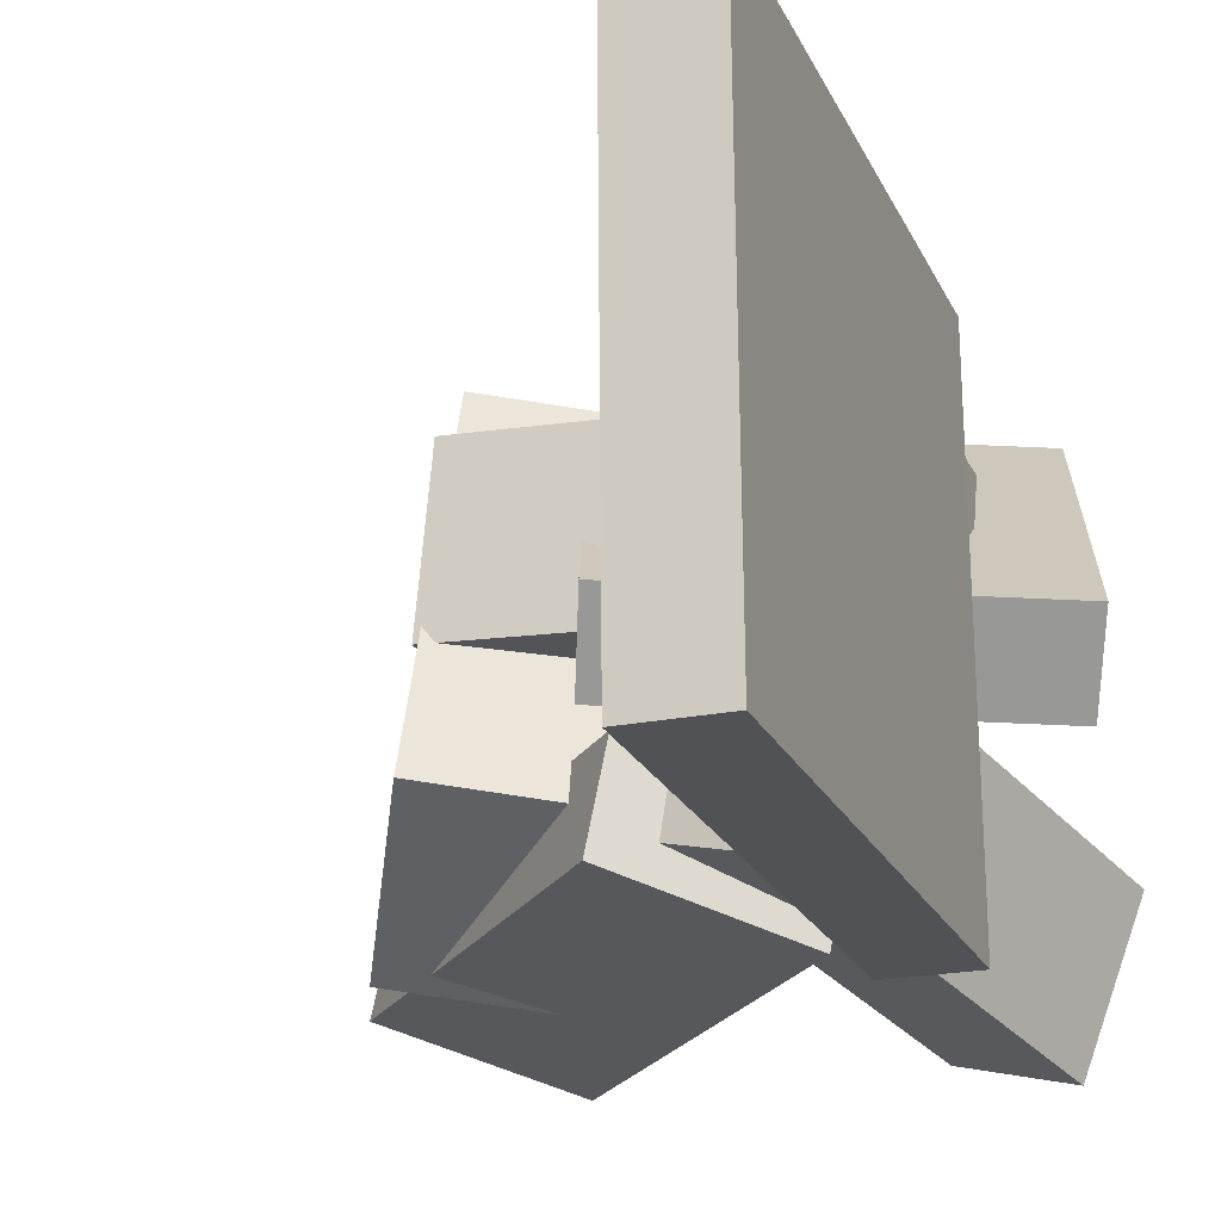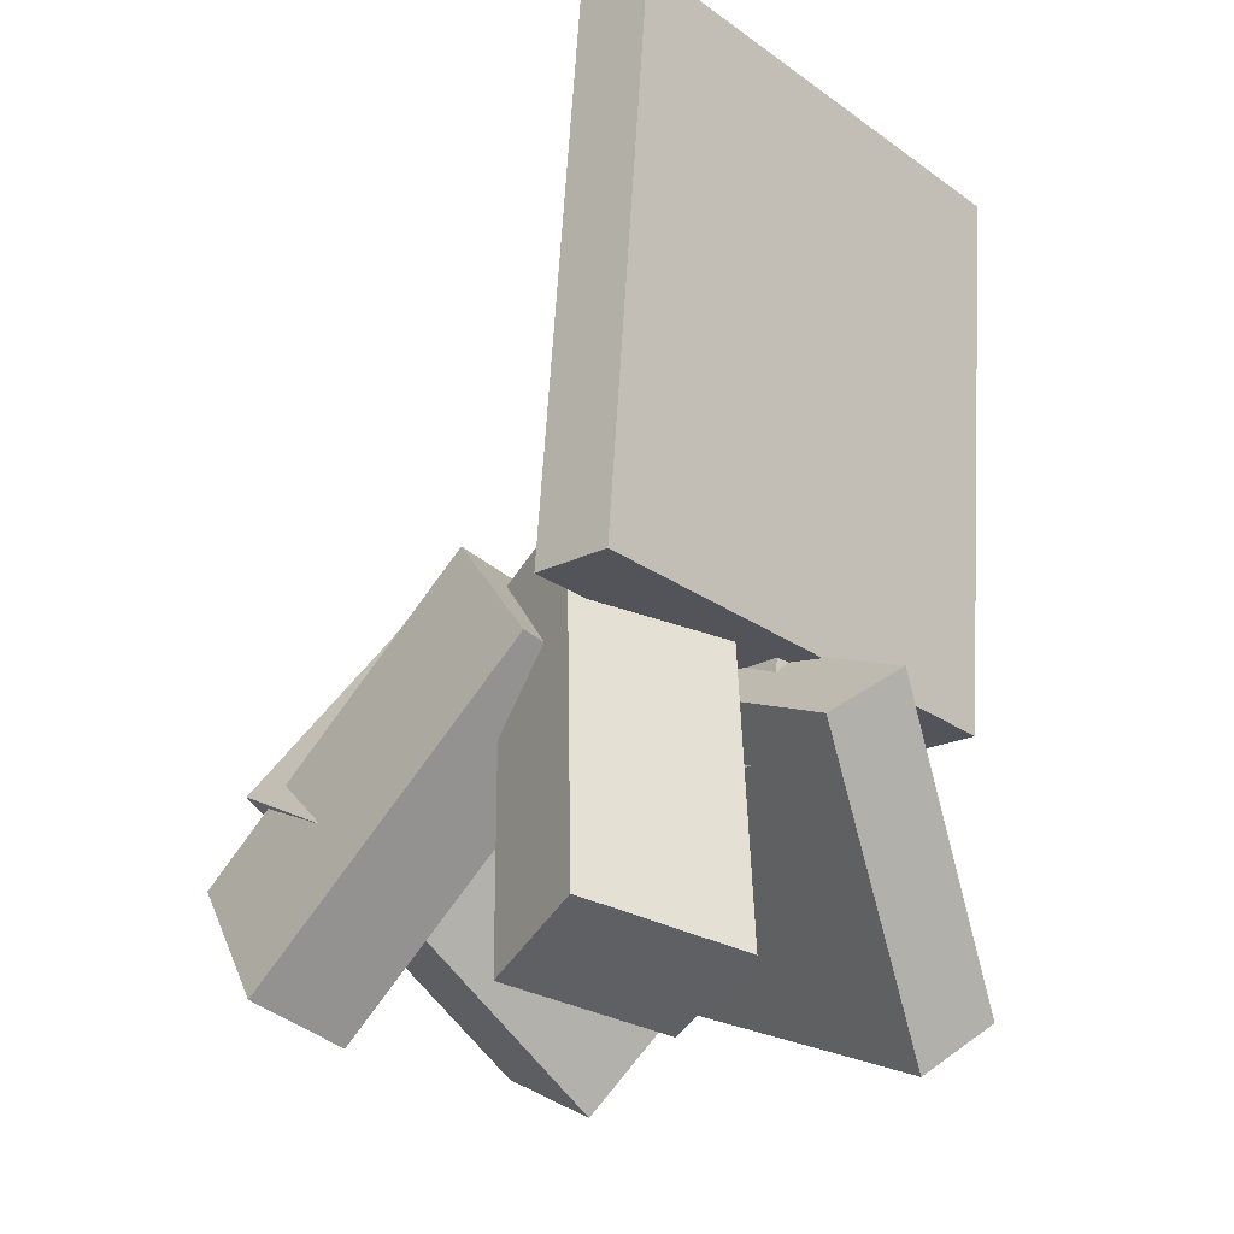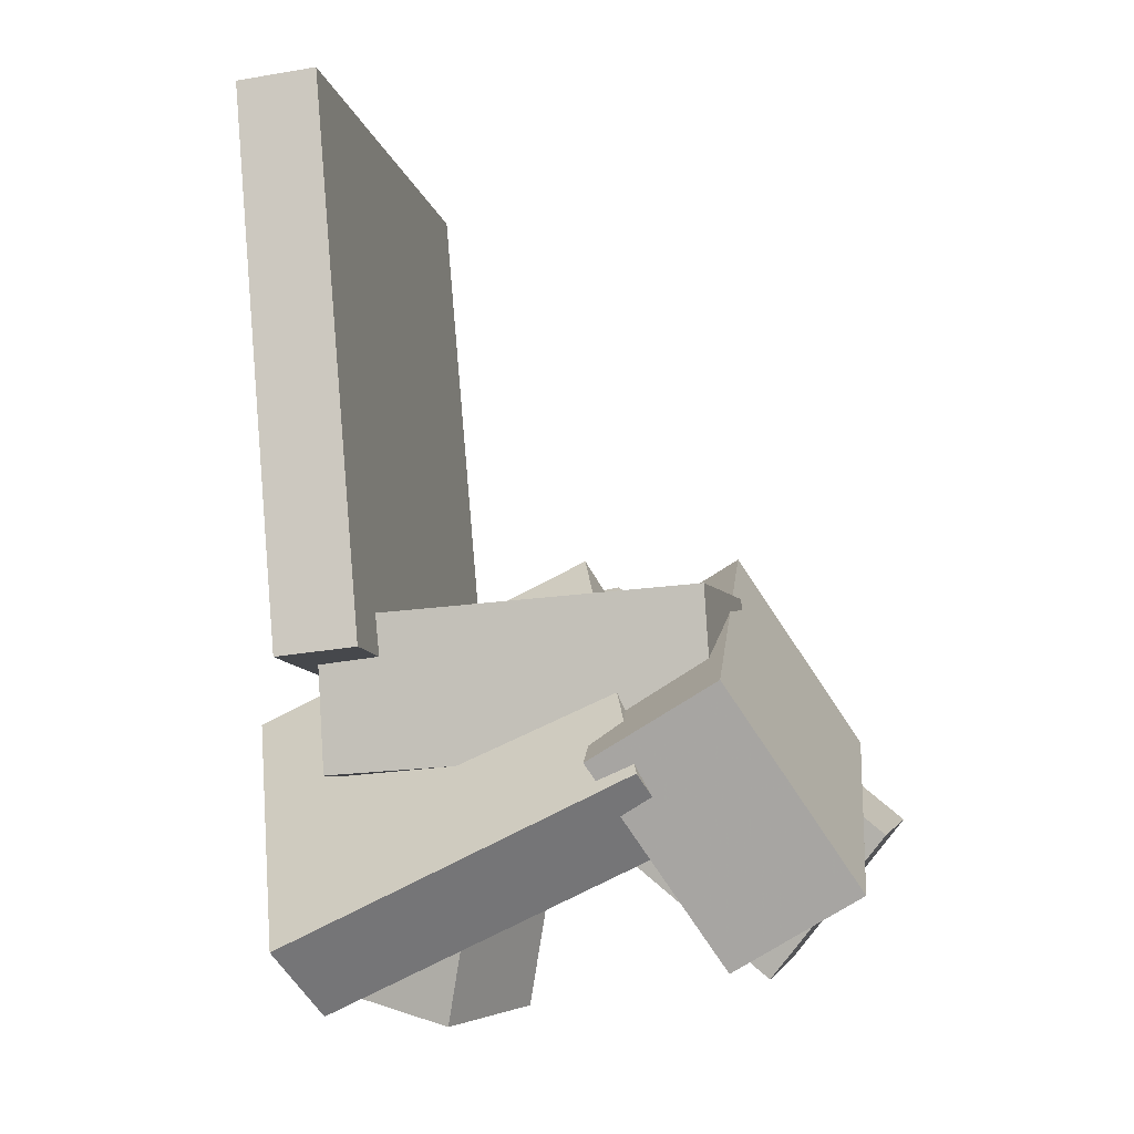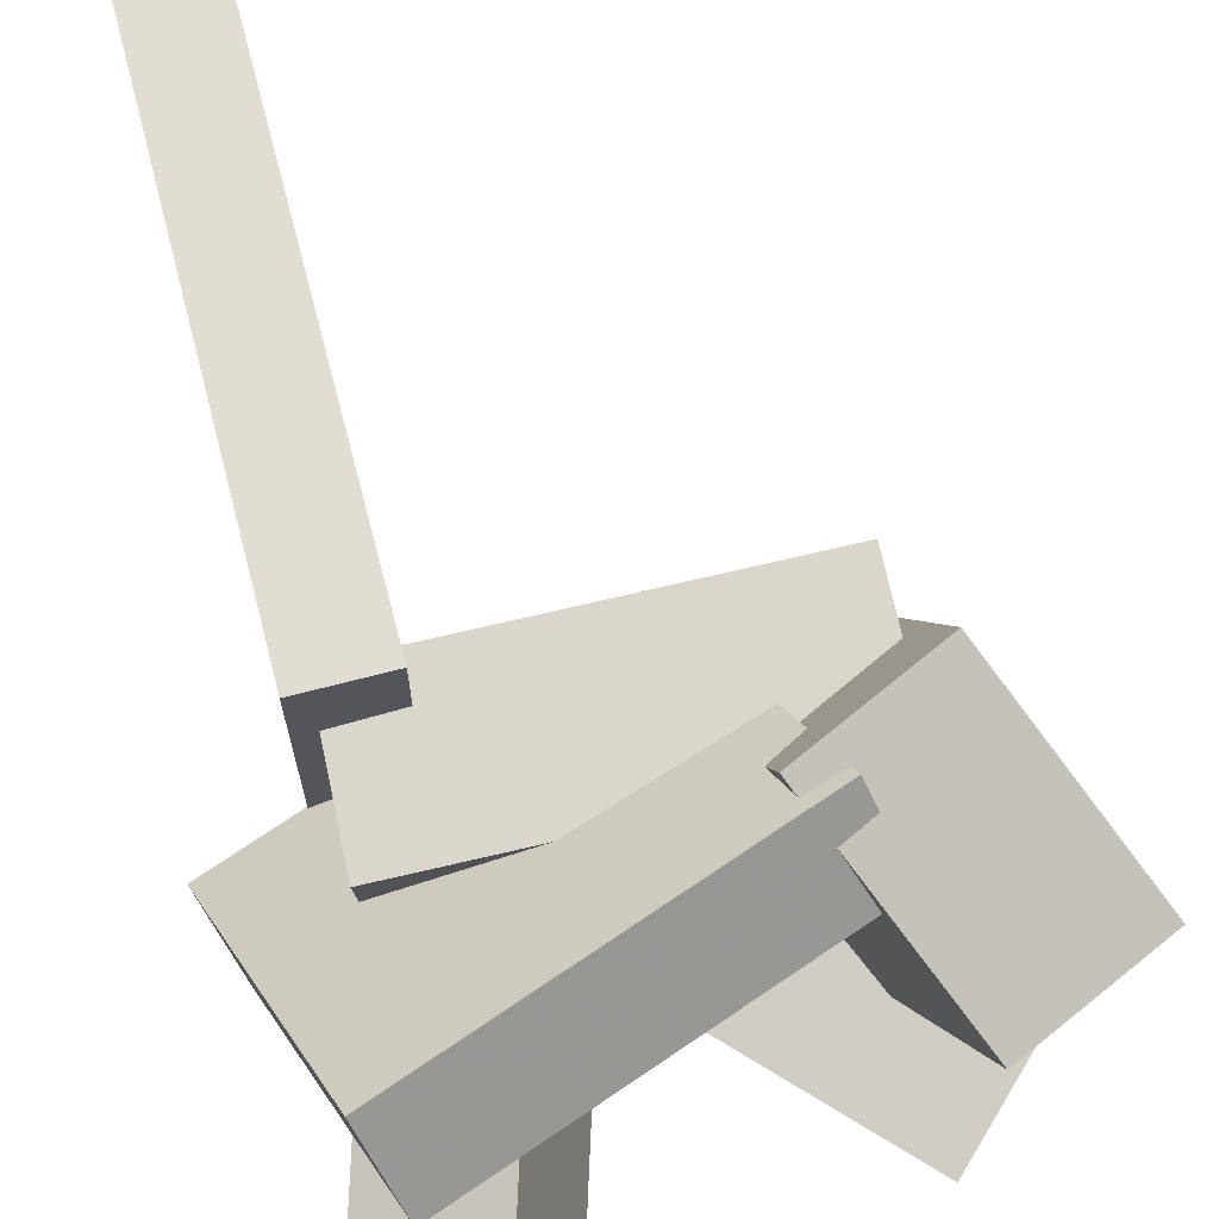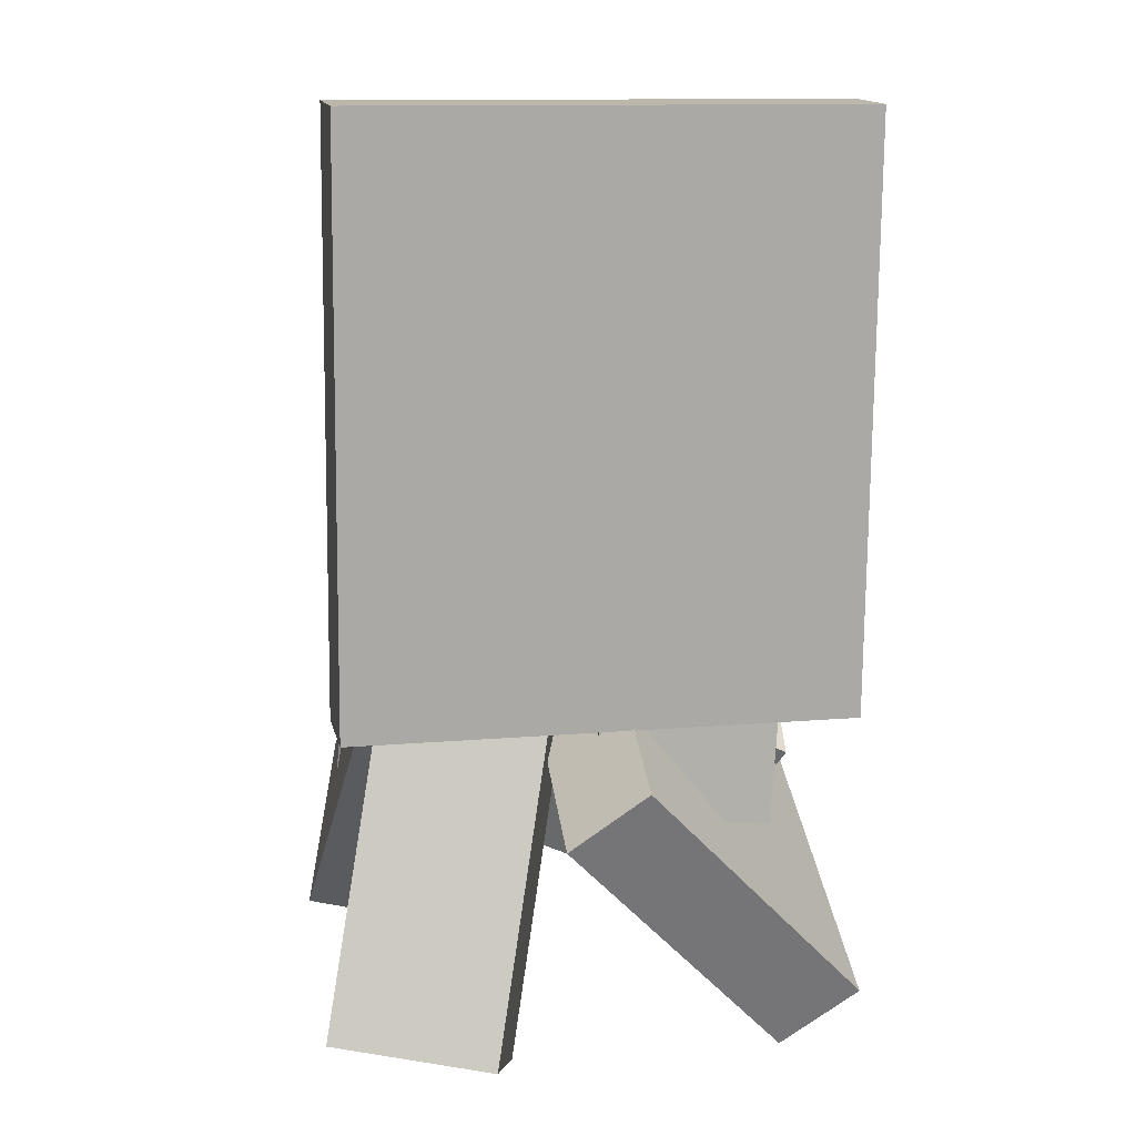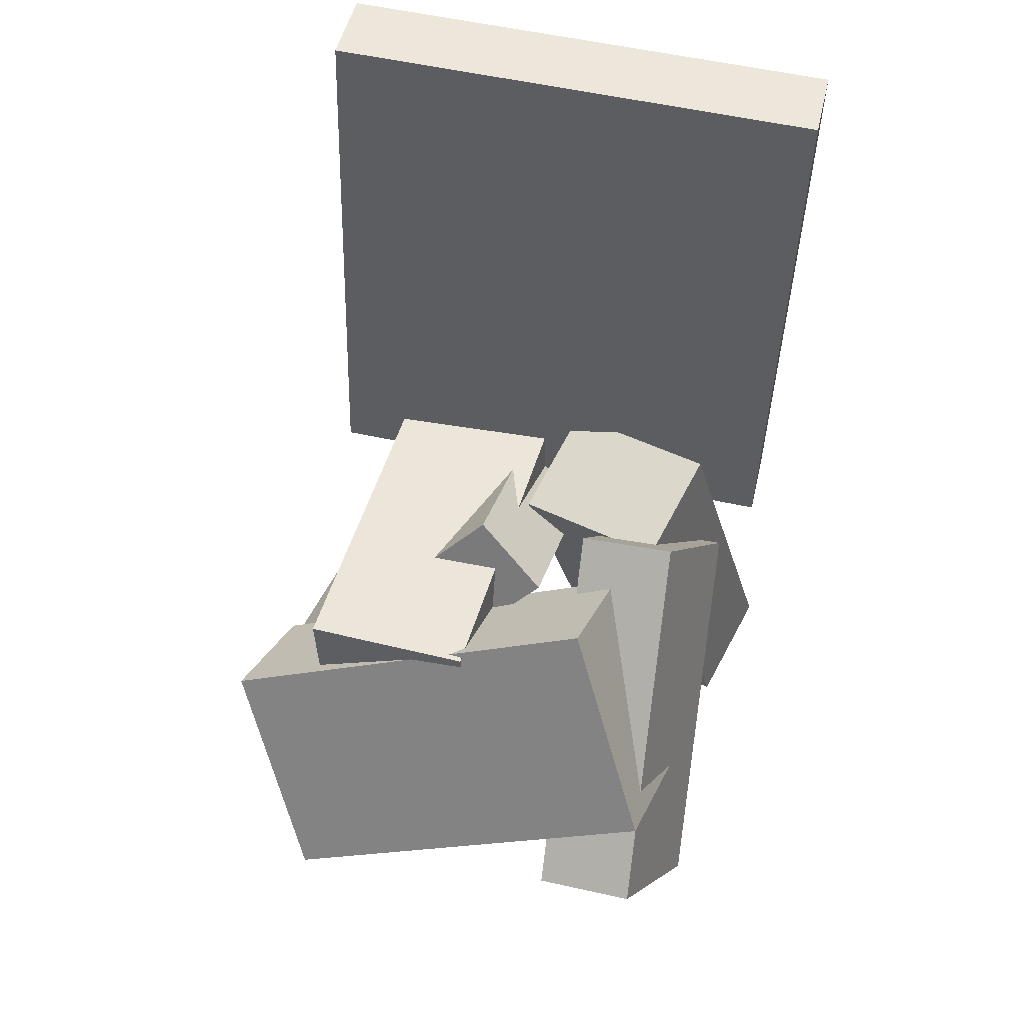
<metadata>
{"format":"obj","ext":"obj","renderer":"f3d","projection":"perspective","resolution":1024,"background":"white","views":[{"elev":-21.4,"azim":-155.7,"up":"+Z"},{"elev":-27.7,"azim":-137.0,"up":"+Y"},{"elev":-9.4,"azim":12.2,"up":"+Y"},{"elev":68.9,"azim":-9.4,"up":"+Z"},{"elev":9.2,"azim":-101.6,"up":"+Y"},{"elev":54.4,"azim":103.0,"up":"+Y"}]}
</metadata>
<code>
v -0.192 -0.09121 -0.2142
v -0.1905 -0.08702 0.2162
v -0.2375 0.4047 -0.2189
v -0.236 0.4089 0.2115
v -0.1208 -0.08468 -0.2145
v -0.1193 -0.0805 0.2159
v -0.1663 0.4113 -0.2192
v -0.1648 0.4154 0.2112
f 1.0 7.0 5.0
f 1.0 3.0 7.0
f 1.0 4.0 3.0
f 1.0 2.0 4.0
f 3.0 8.0 7.0
f 3.0 4.0 8.0
f 5.0 7.0 8.0
f 5.0 8.0 6.0
f 1.0 5.0 6.0
f 1.0 6.0 2.0
f 2.0 6.0 8.0
f 2.0 8.0 4.0
v -0.1599 -0.1701 -0.003078
v 0.1724 -0.1543 0.01815
v -0.169 -0.1785 0.1459
v 0.1632 -0.1627 0.1672
v -0.1666 -0.03872 0.003923
v 0.1657 -0.02295 0.02515
v -0.1757 -0.04713 0.1529
v 0.1566 -0.03136 0.1742
f 9.0 15.0 13.0
f 9.0 11.0 15.0
f 9.0 12.0 11.0
f 9.0 10.0 12.0
f 11.0 16.0 15.0
f 11.0 12.0 16.0
f 13.0 15.0 16.0
f 13.0 16.0 14.0
f 9.0 13.0 14.0
f 9.0 14.0 10.0
f 10.0 14.0 16.0
f 10.0 16.0 12.0
v -0.1162 -0.3891 -0.06381
v -0.04226 -0.04091 0.005357
v -0.2161 -0.362 -0.09346
v -0.1422 -0.01381 -0.02429
v -0.07177 -0.3719 -0.1977
v 0.00213 -0.02374 -0.1286
v -0.1717 -0.3448 -0.2274
v -0.09781 0.003364 -0.1582
f 17.0 23.0 21.0
f 17.0 19.0 23.0
f 17.0 20.0 19.0
f 17.0 18.0 20.0
f 19.0 24.0 23.0
f 19.0 20.0 24.0
f 21.0 23.0 24.0
f 21.0 24.0 22.0
f 17.0 21.0 22.0
f 17.0 22.0 18.0
f 18.0 22.0 24.0
f 18.0 24.0 20.0
v 0.0378 -0.02977 -0.1003
v 0.06972 -0.1789 0.2322
v 0.1481 0.03044 -0.08387
v 0.18 -0.1187 0.2486
v 0.1384 -0.1915 -0.1825
v 0.1703 -0.3407 0.15
v 0.2486 -0.1313 -0.1661
v 0.2806 -0.2804 0.1664
f 25.0 31.0 29.0
f 25.0 27.0 31.0
f 25.0 28.0 27.0
f 25.0 26.0 28.0
f 27.0 32.0 31.0
f 27.0 28.0 32.0
f 29.0 31.0 32.0
f 29.0 32.0 30.0
f 25.0 29.0 30.0
f 25.0 30.0 26.0
f 26.0 30.0 32.0
f 26.0 32.0 28.0
v 0.1769 -0.3285 -0.2072
v -0.0848 -0.1068 -0.1884
v 0.2864 -0.2025 -0.1686
v 0.02465 0.01915 -0.1499
v 0.1675 -0.3471 -0.1197
v -0.09426 -0.1254 -0.1009
v 0.2769 -0.2211 -0.08112
v 0.01519 0.0005811 -0.06237
f 33.0 39.0 37.0
f 33.0 35.0 39.0
f 33.0 36.0 35.0
f 33.0 34.0 36.0
f 35.0 40.0 39.0
f 35.0 36.0 40.0
f 37.0 39.0 40.0
f 37.0 40.0 38.0
f 33.0 37.0 38.0
f 33.0 38.0 34.0
f 34.0 38.0 40.0
f 34.0 40.0 36.0
v -0.2422 -0.1736 -0.04169
v -0.1603 -0.3752 0.1596
v -0.2685 -0.1224 0.02027
v -0.1865 -0.324 0.2215
v 0.05672 -0.03769 -0.02728
v 0.1387 -0.2393 0.174
v 0.03047 0.0135 0.03468
v 0.1124 -0.1881 0.2359
f 41.0 47.0 45.0
f 41.0 43.0 47.0
f 41.0 44.0 43.0
f 41.0 42.0 44.0
f 43.0 48.0 47.0
f 43.0 44.0 48.0
f 45.0 47.0 48.0
f 45.0 48.0 46.0
f 41.0 45.0 46.0
f 41.0 46.0 42.0
f 42.0 46.0 48.0
f 42.0 48.0 44.0

</code>
